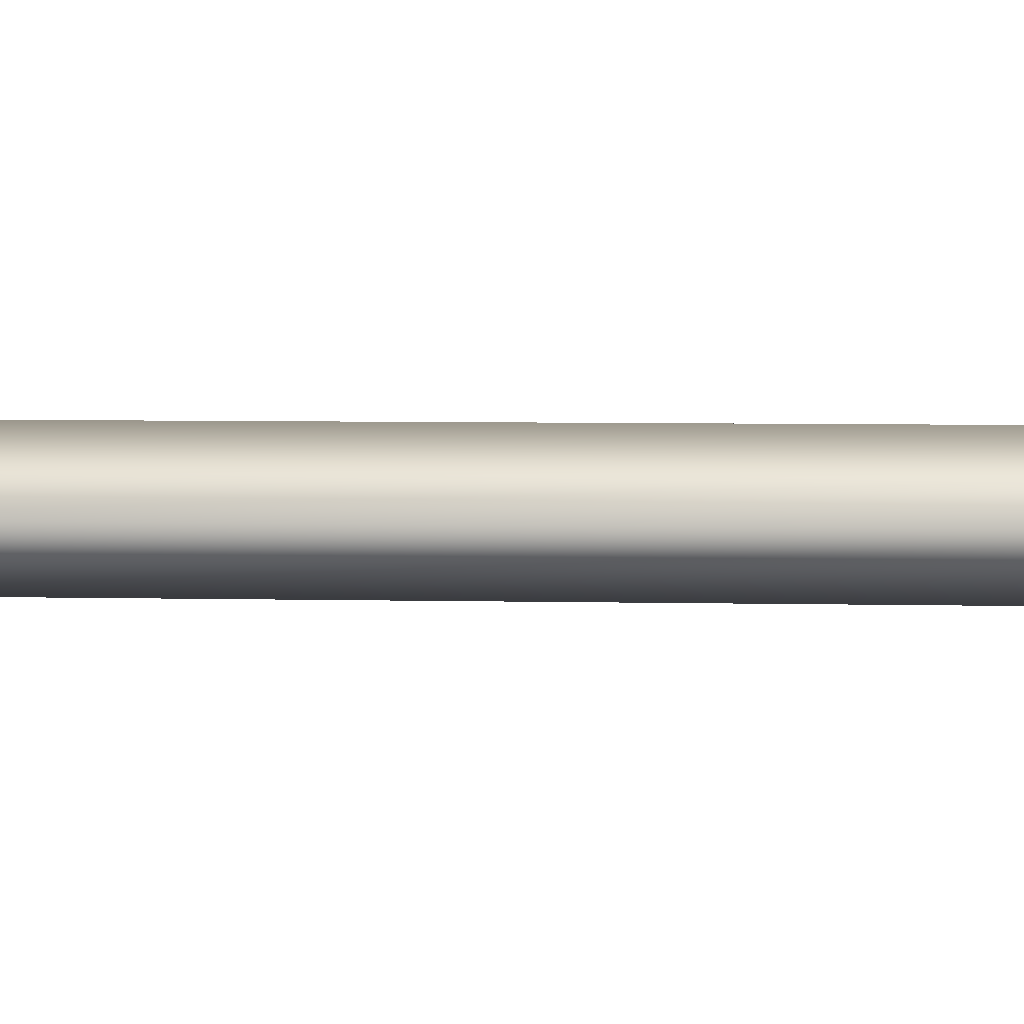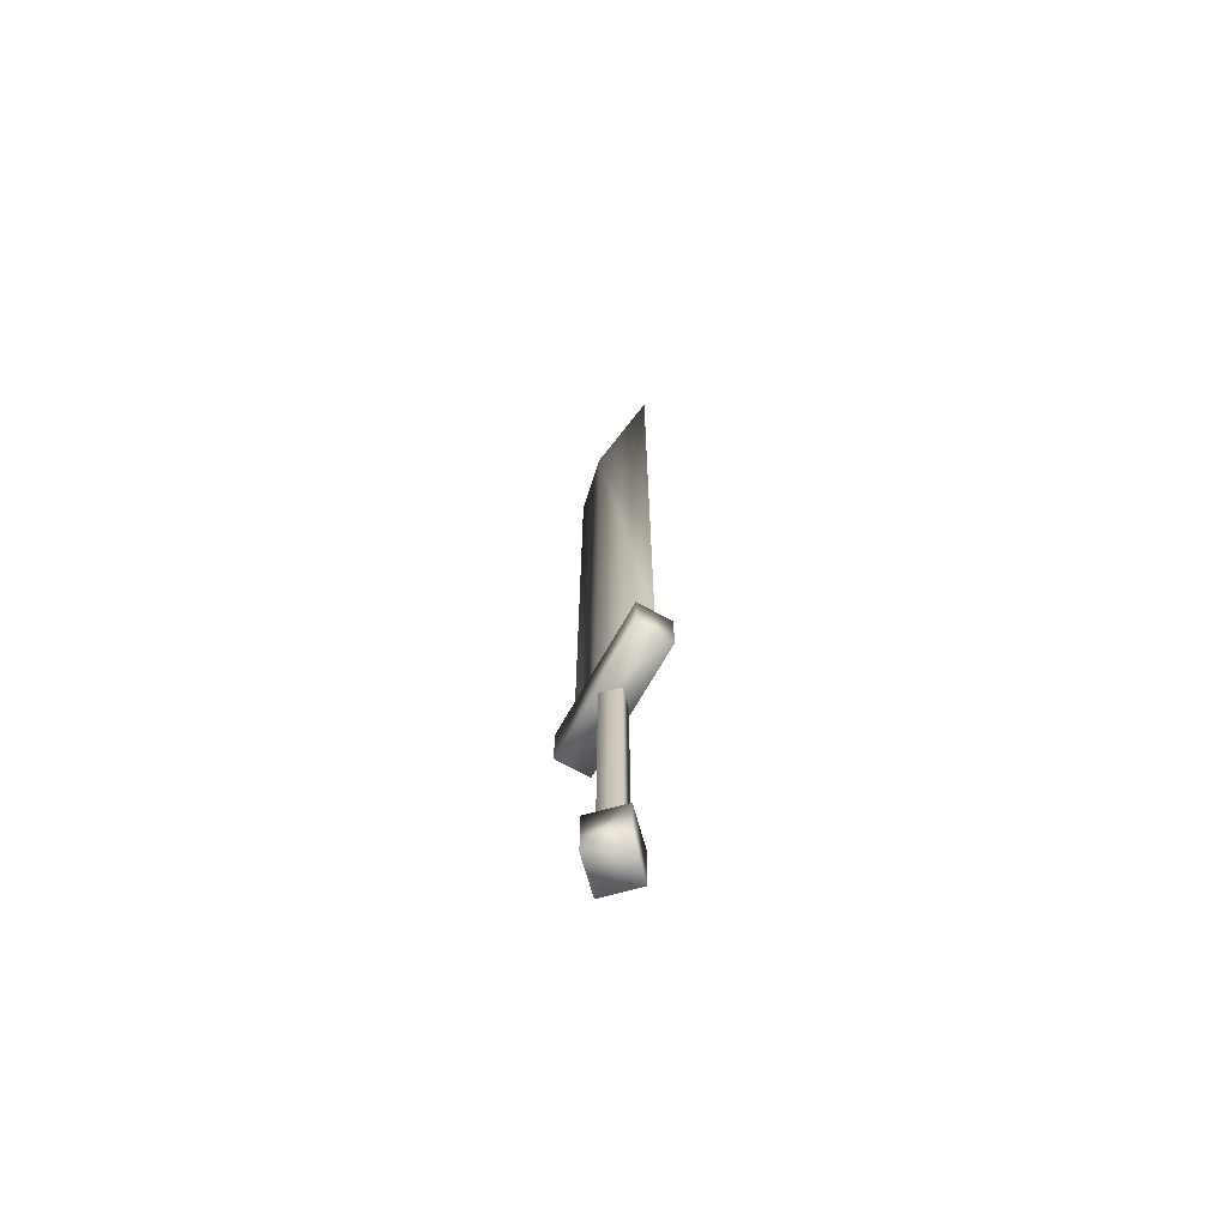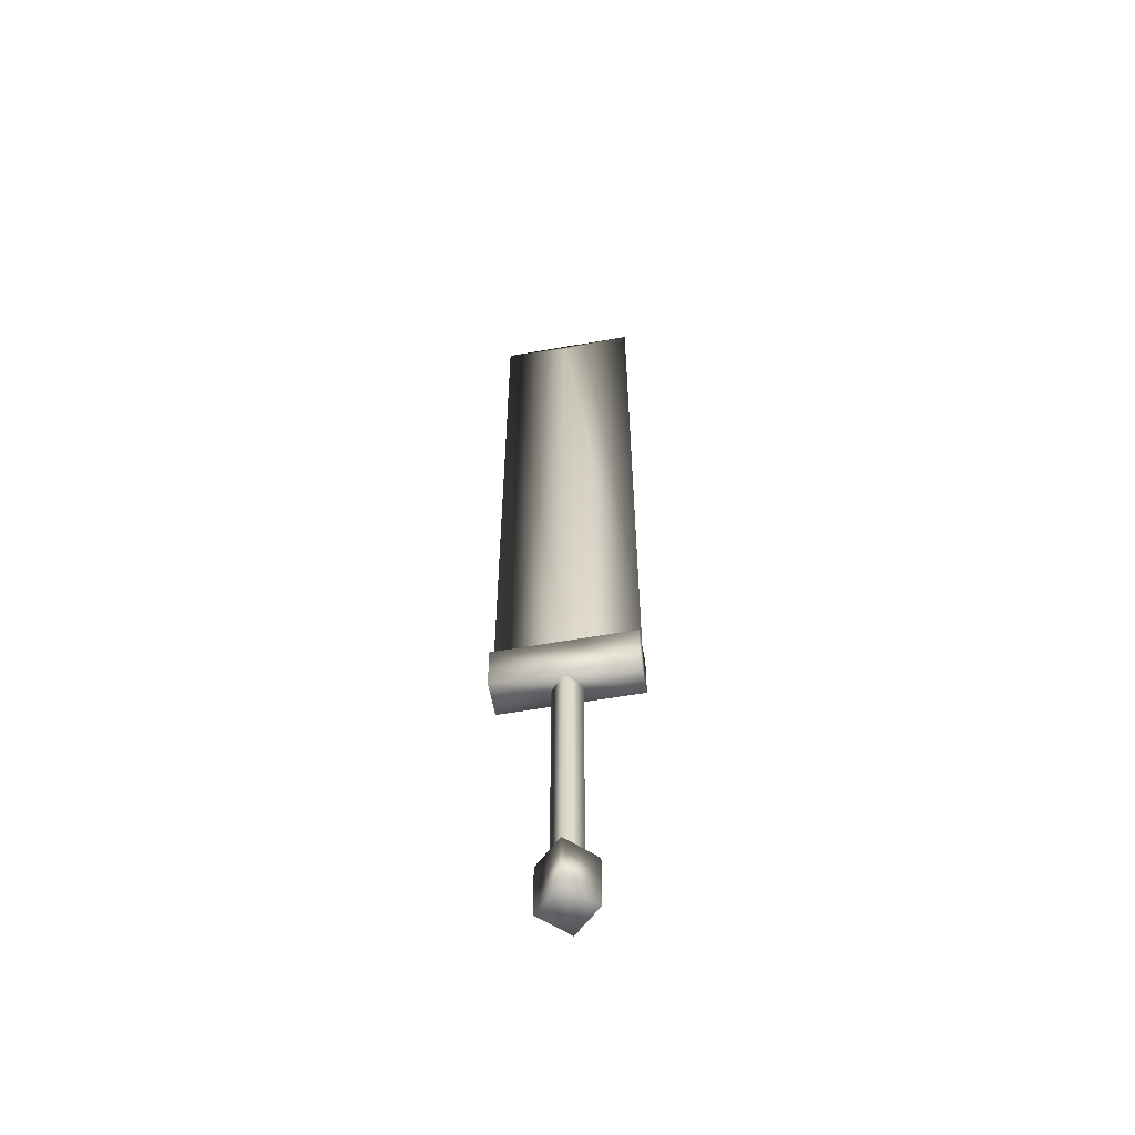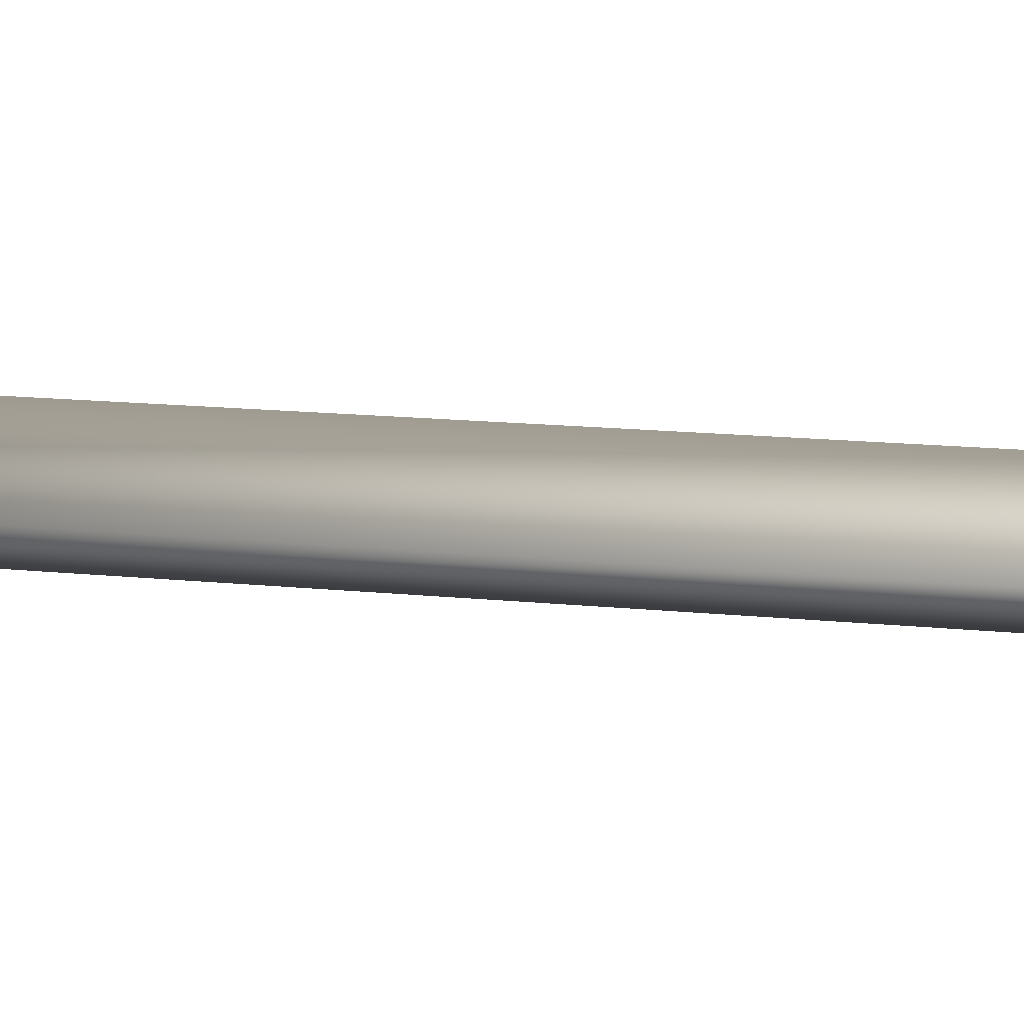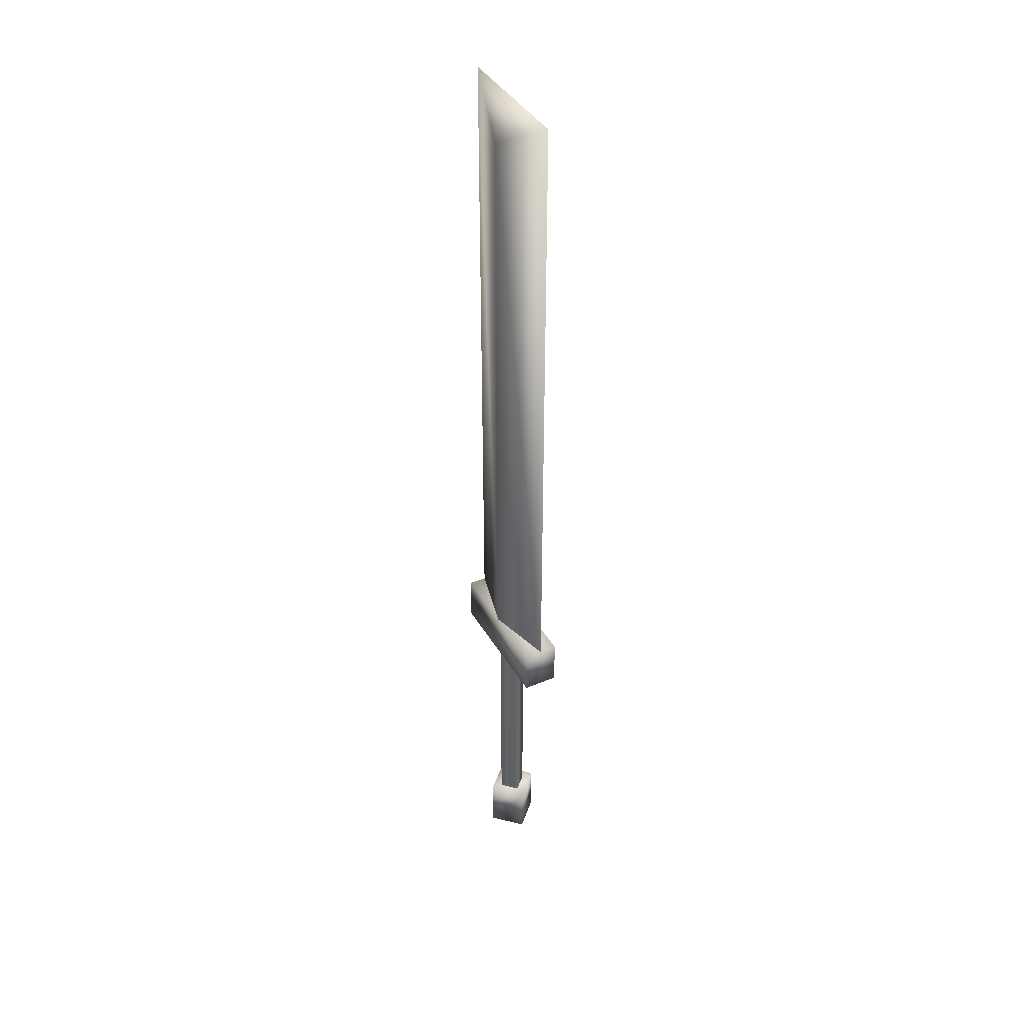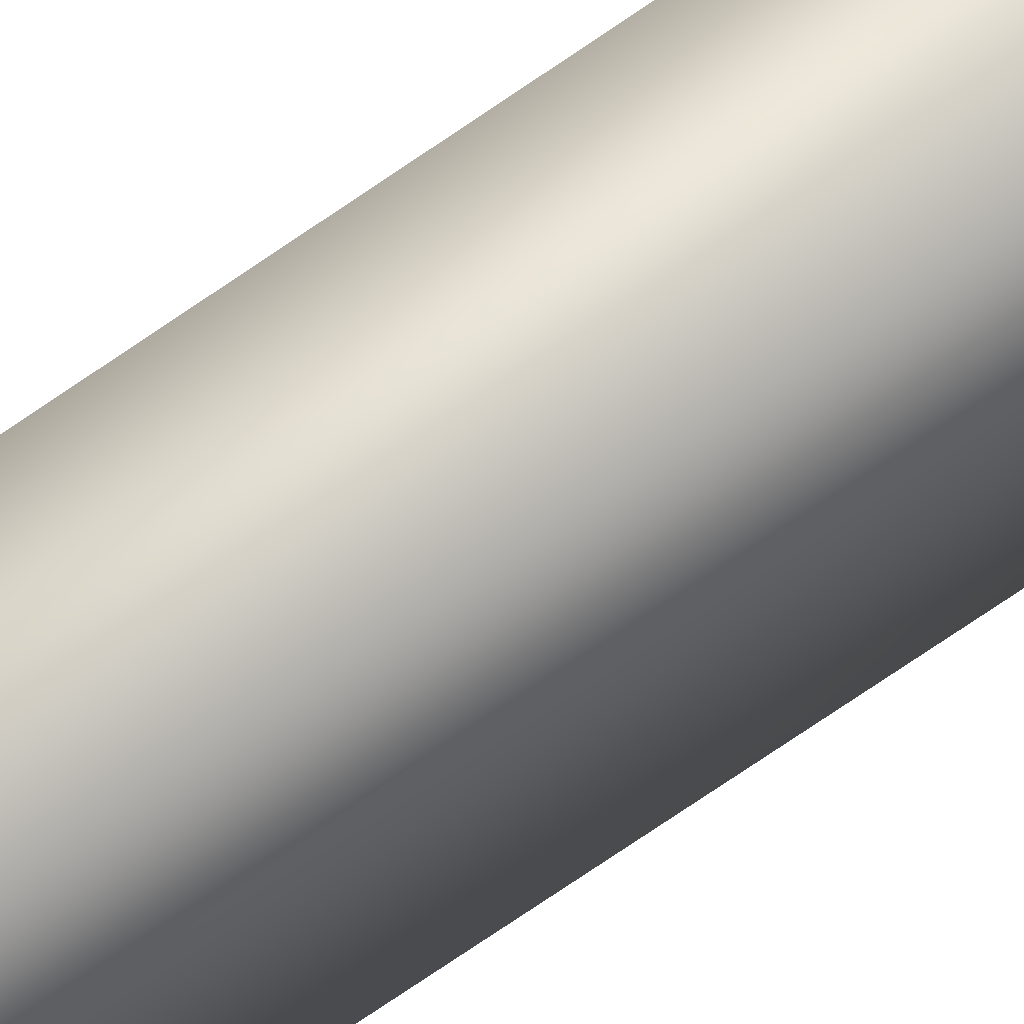
<metadata>
{"format":"obj","ext":"obj","renderer":"f3d","projection":"perspective","resolution":1024,"background":"white","views":[{"elev":2.0,"azim":101.2,"up":"+Z"},{"elev":-69.0,"azim":60.5,"up":"+Y"},{"elev":-57.6,"azim":-169.6,"up":"+Y"},{"elev":6.0,"azim":-61.0,"up":"+Z"},{"elev":40.0,"azim":-117.6,"up":"+Y"},{"elev":-78.2,"azim":123.9,"up":"+Z"}]}
</metadata>
<code>
g sword
v 0 15.1 0.8002
v 0 42.57 0.8002
v -3.13 44.47 0
v -3.13 15.1 0
v 0 15.1 -0.8002
v 0 42.57 -0.8002
v 3.13 44.47 0
v 3.13 15.1 0
v 0 44.47 0
v 0 15.34 -0.8066
v 0 15.34 0.8066
v 3.13 15.34 0.8066
v 3.13 15.34 -0.8066
v -3.13 15.34 0.8066
v -3.13 15.34 -0.8066
v -3.13 13.14 -0.8066
v -3.13 13.14 0.8066
v 0 13.14 -0.8066
v 3.13 13.14 0.8066
v 3.13 13.14 -0.8066
v 0 13.14 0.8066
v 0 13.34 0.6596
v 0 2.301 0.6596
v 0.6596 2.301 0
v 0.6596 13.34 0
v -0.6596 13.34 0
v -0.6596 2.301 0
v 0 13.34 -0.6596
v 0 2.301 -0.6596
v 1.228 0 0
v 0 0 1.228
v 0 0 -1.228
v 1.228 2.495 0
v 0 2.495 1.228
v -1.228 0 0
v -1.228 2.495 0
v 0 2.495 -1.228
f 1 2 3 4
f 5 6 7 8
f 7 6 9
f 8 7 2 1
f 4 3 6 5
f 3 2 9
f 10 11 12 13
f 14 15 16 17
f 10 18 16 15
f 13 12 19 20
f 11 21 19 12
f 18 21 17 16
f 22 23 24 25
f 26 27 23 22
f 28 29 27 26
f 25 24 29 28
f 30 31 32
f 31 30 33 34
f 35 31 34 36
f 32 35 36 37
f 30 32 37 33
f 37 36 34
f 34 33 37
f 31 35 32
f 6 3 9
f 2 7 9
f 15 14 11 10
f 13 20 18 10
f 14 17 21 11
f 20 19 21 18

</code>
